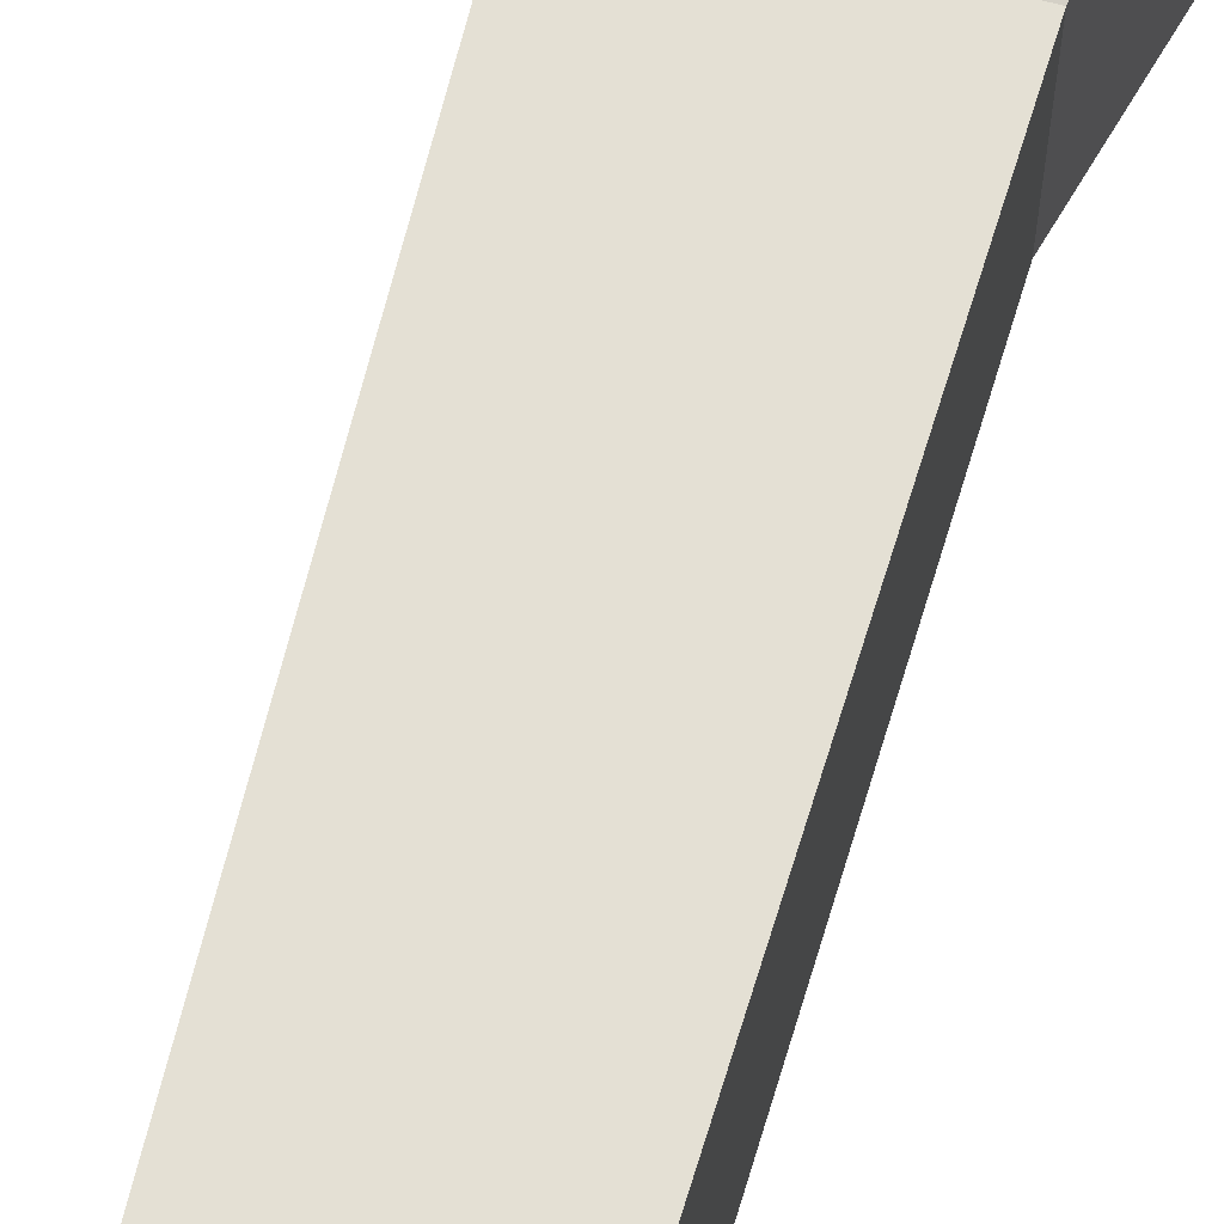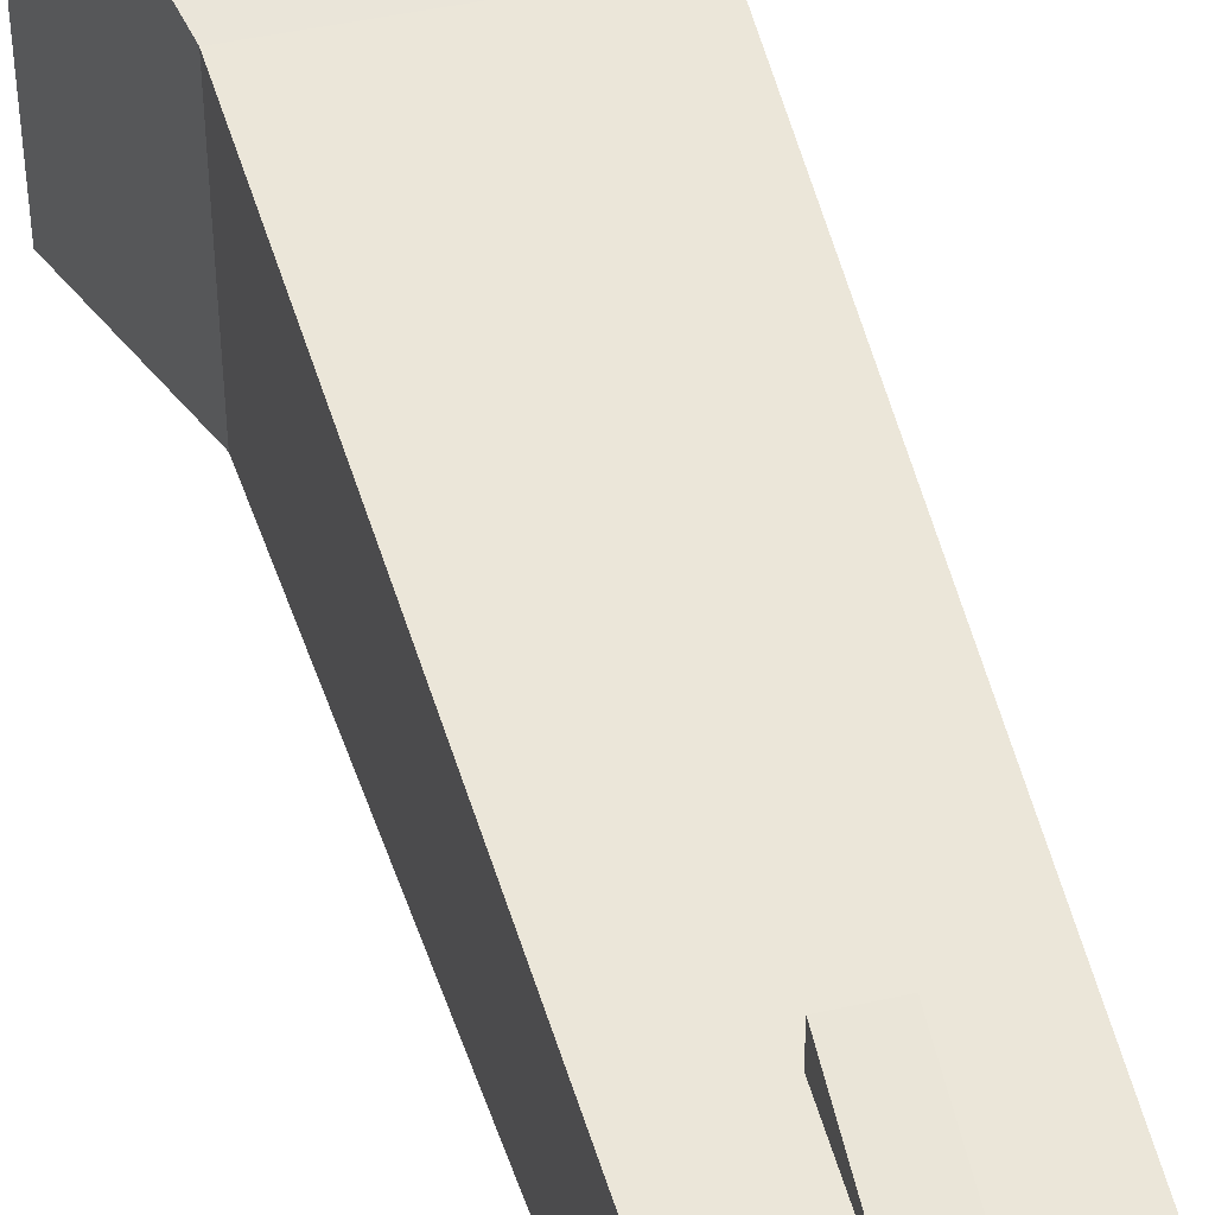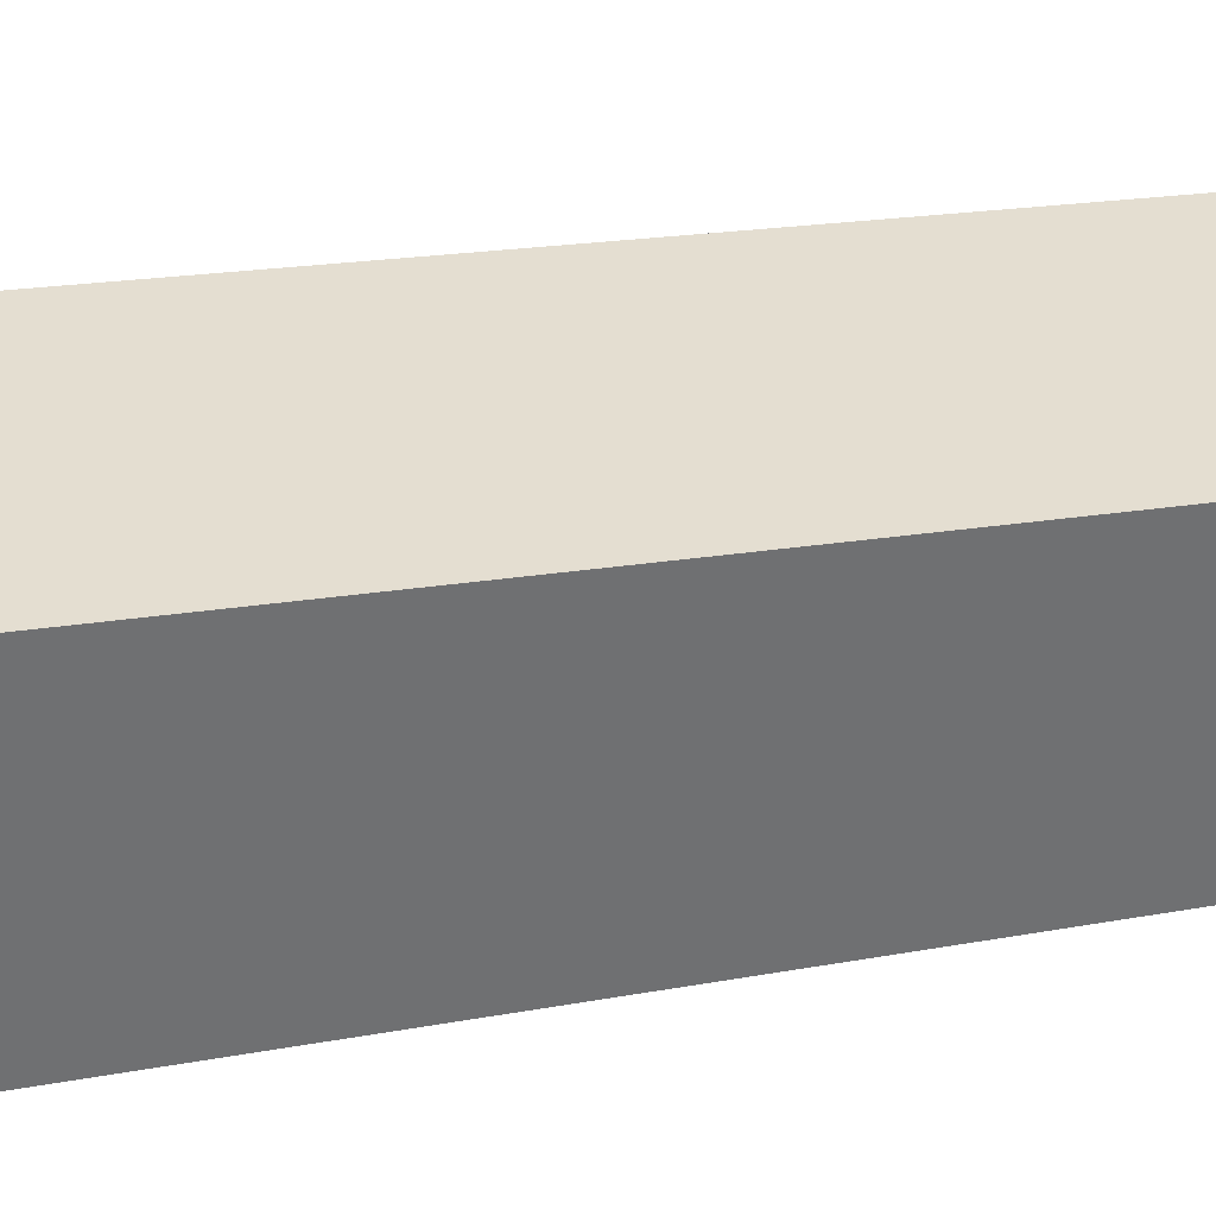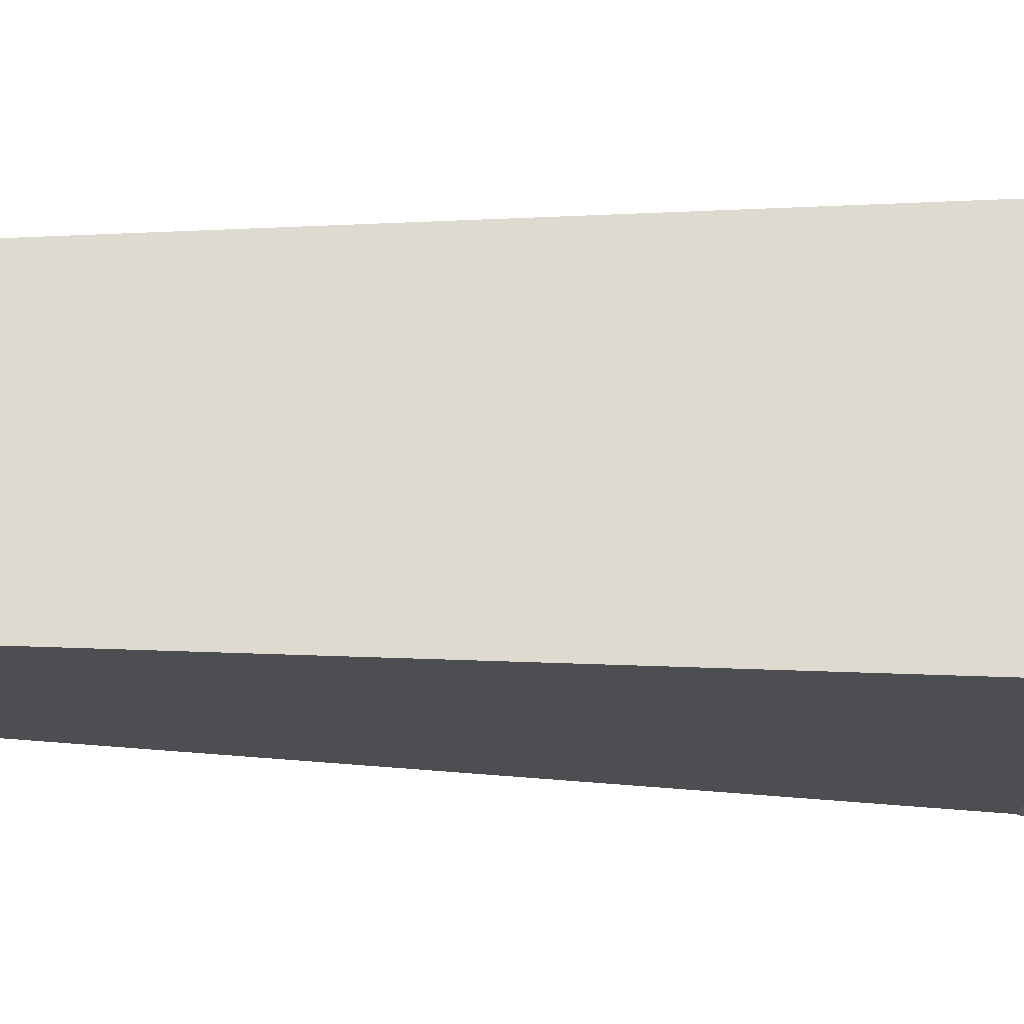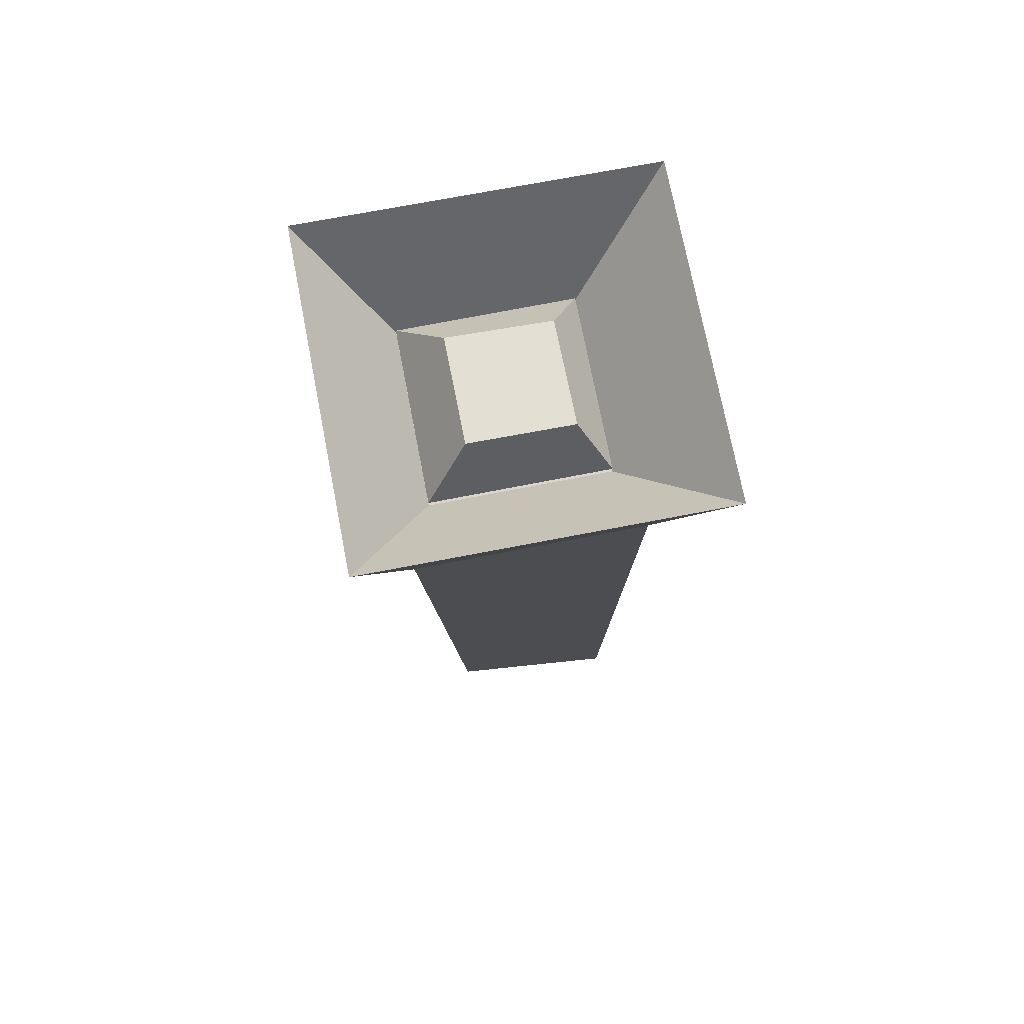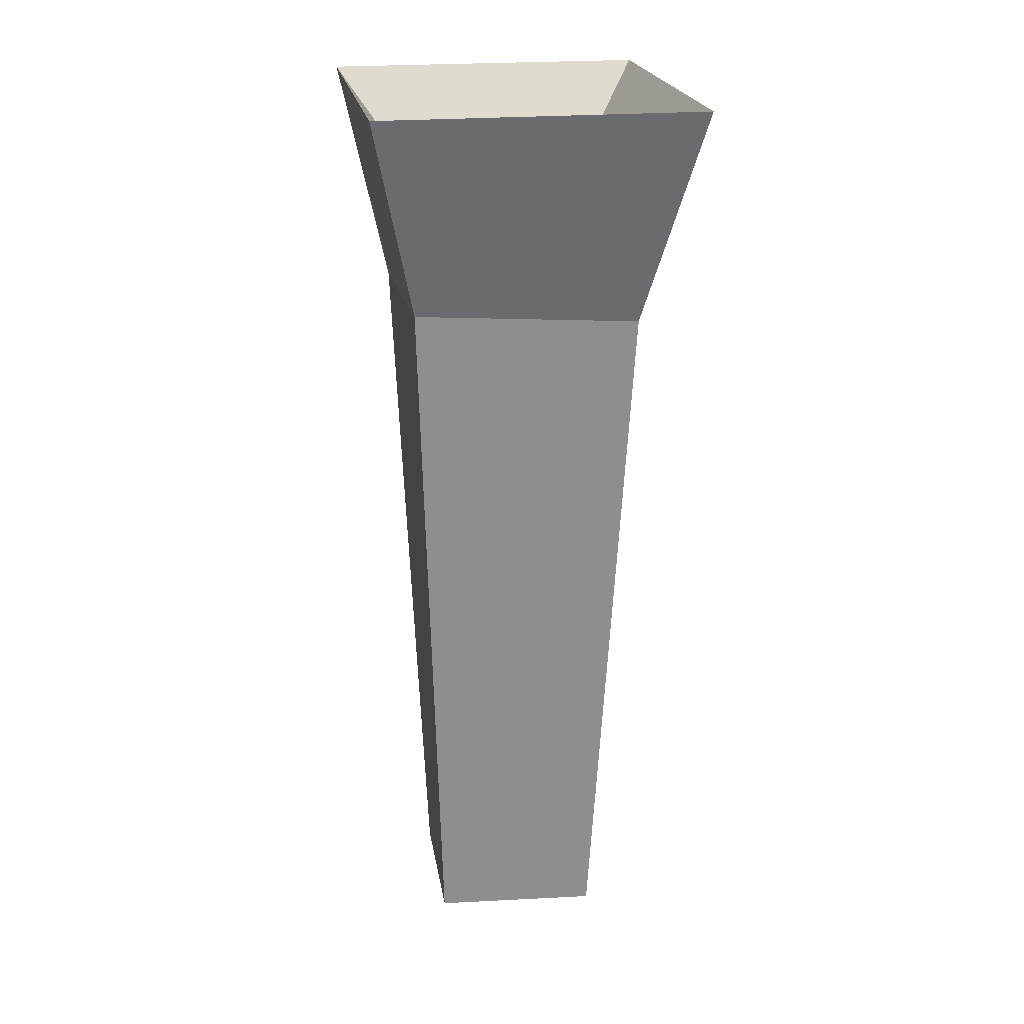
<metadata>
{"format":"obj","ext":"obj","renderer":"f3d","projection":"perspective","resolution":1024,"background":"white","views":[{"elev":64.5,"azim":-165.1,"up":"+Y"},{"elev":45.2,"azim":165.5,"up":"+Y"},{"elev":-52.2,"azim":97.9,"up":"+Y"},{"elev":-18.9,"azim":-91.2,"up":"+Y"},{"elev":73.8,"azim":79.0,"up":"+Z"},{"elev":22.6,"azim":-10.1,"up":"+Z"}]}
</metadata>
<code>
o Cube
v 1.33 1.417 -1
v 1.33 -1.282 -1
v 1 1 0.2698
v 1 -1 0.2698
v -1.345 1.417 -1
v -1.345 -1.282 -0.8072
v -1 1 0.3039
v -1 -1 0.3039
v 1.96 2.093 1.525
v -1.867 2.093 1.542
v -1.069 -0.9789 -9.131
v 1.96 -1.913 1.565
v -1.867 -1.913 1.582
v 0.9299 -0.7924 -9.383
v 1.099 1.24 -9.422
v -0.9869 1.143 -9.365
v -0.5691 -0.5218 0.985
v -0.5774 0.6654 0.8911
v -1 -1 0.361
v -1 1 0.361
v 0.6655 -0.5208 1.092
v 0.6487 0.6638 1.01
v 1 -1 0.361
v 1 1 0.361
f 4 3 7 8
f 6 8 13
f 3 4 12 9
f 1 2 14 15
f 1 5 10 9
f 7 3 9 10
f 5 7 10
f 3 1 9
f 2 1 9 12
f 2 6 11 14
f 4 2 12
f 6 2 12 13
f 6 5 16 11
f 11 16 15 14
f 4 8 13 12
f 13 10 5 6
f 8 7 10 13
f 5 1 15 16
f 17 18 20 19
f 19 20 24 23
f 23 24 22 21
f 21 22 18 17
f 19 23 21 17
f 24 20 18 22
o Cube.002
v -0.23 0.3168 -7.76
v -0.23 1.601 -7.76
v -0.23 0.3168 -8.76
v -0.23 1.317 -8.76
v 0.23 0.3168 -7.76
v 0.23 1.601 -7.76
v 0.23 0.3168 -8.76
v 0.23 1.317 -8.76
f 25 26 28 27
f 27 28 32 31
f 31 32 30 29
f 29 30 26 25
f 27 31 29 25
f 32 28 26 30

</code>
